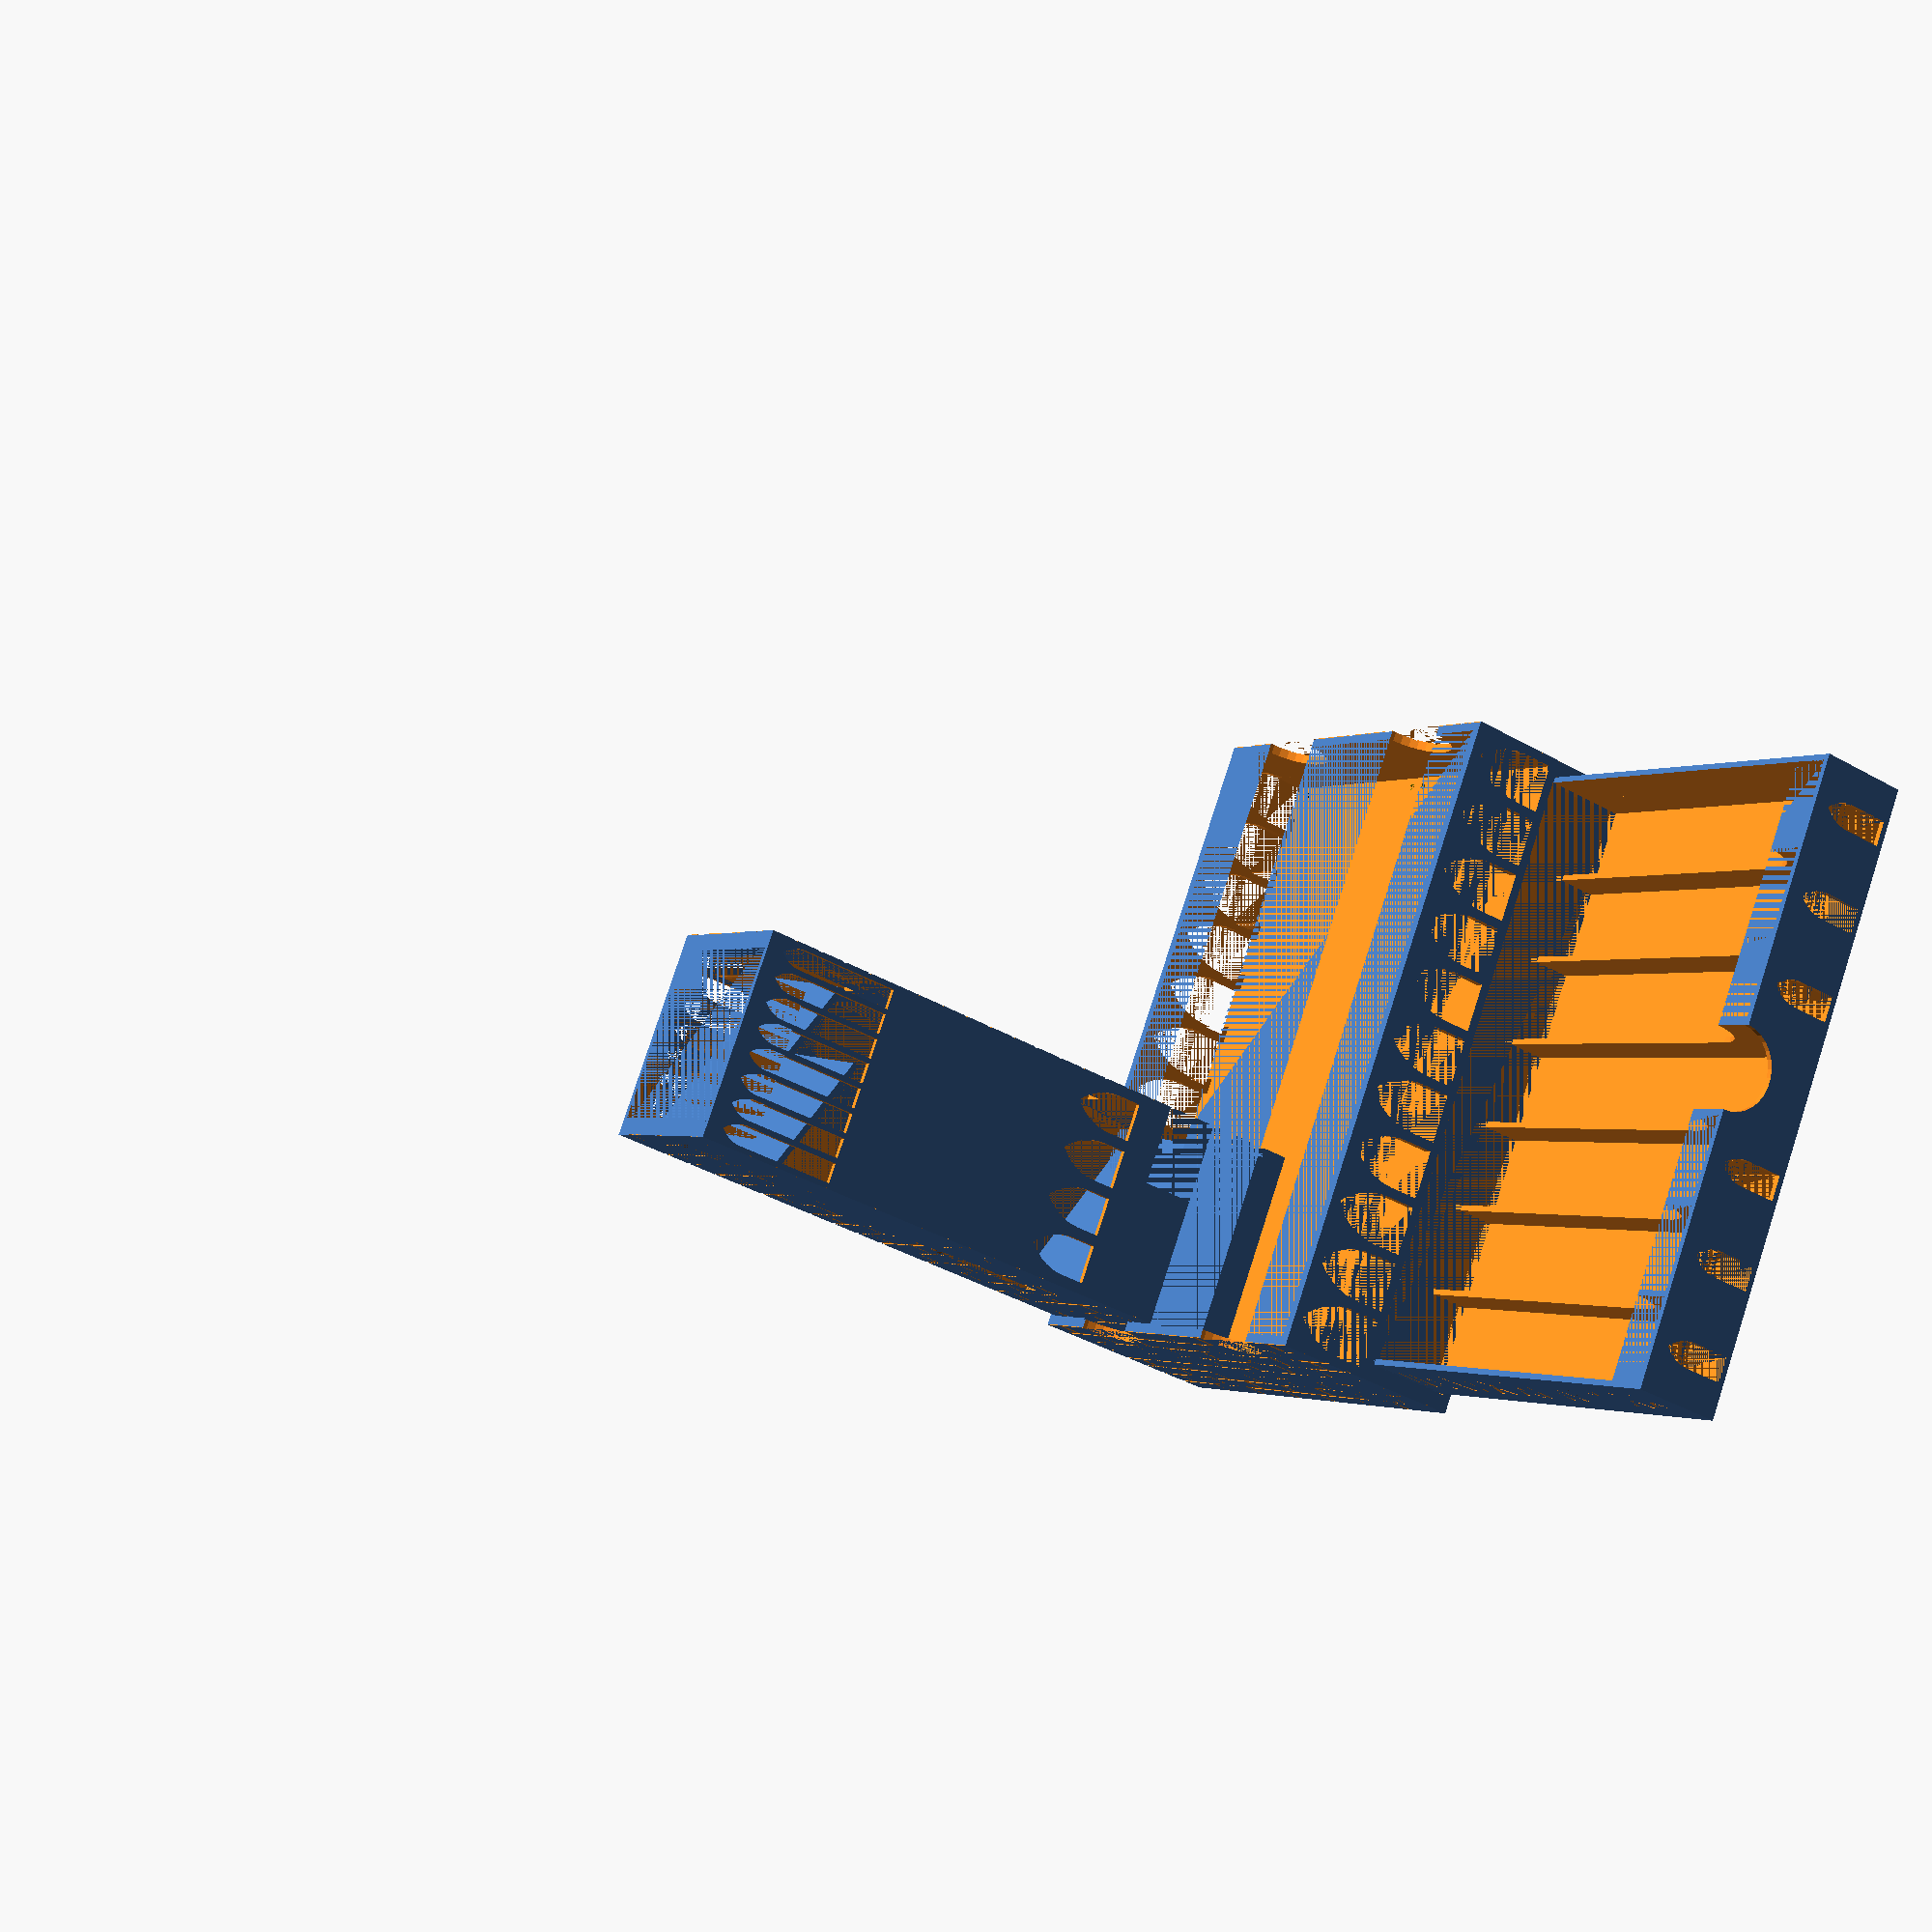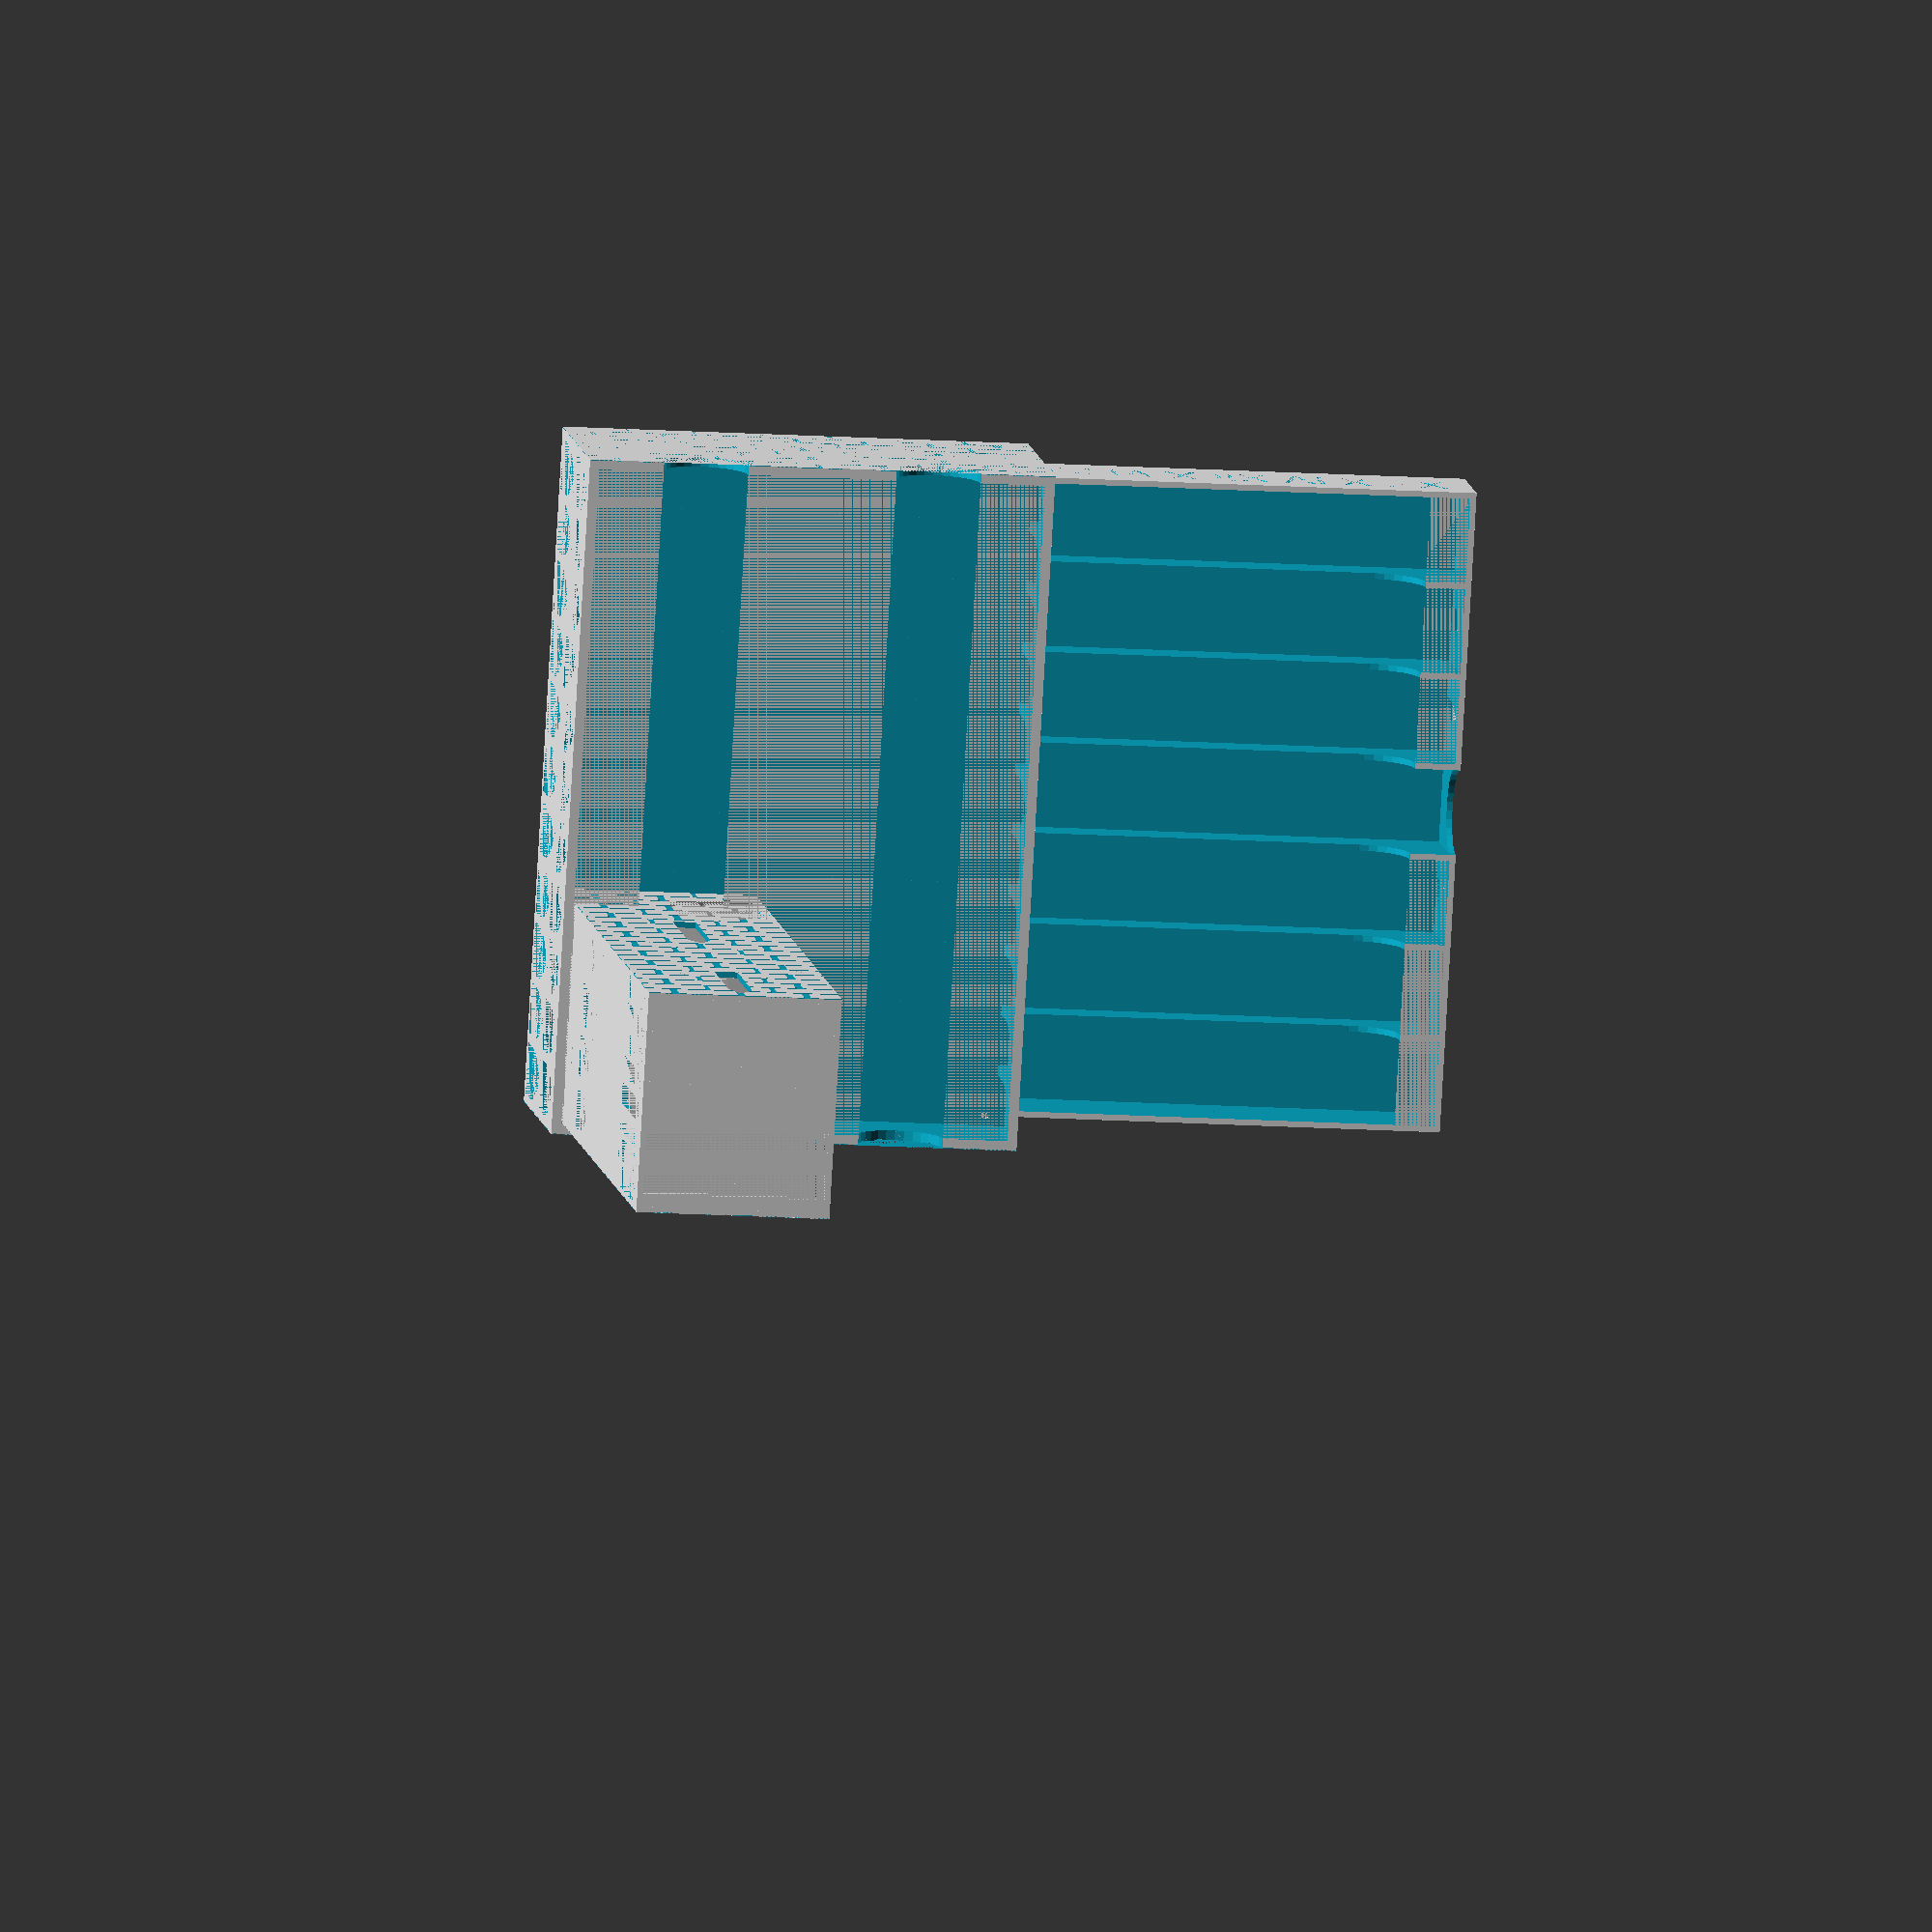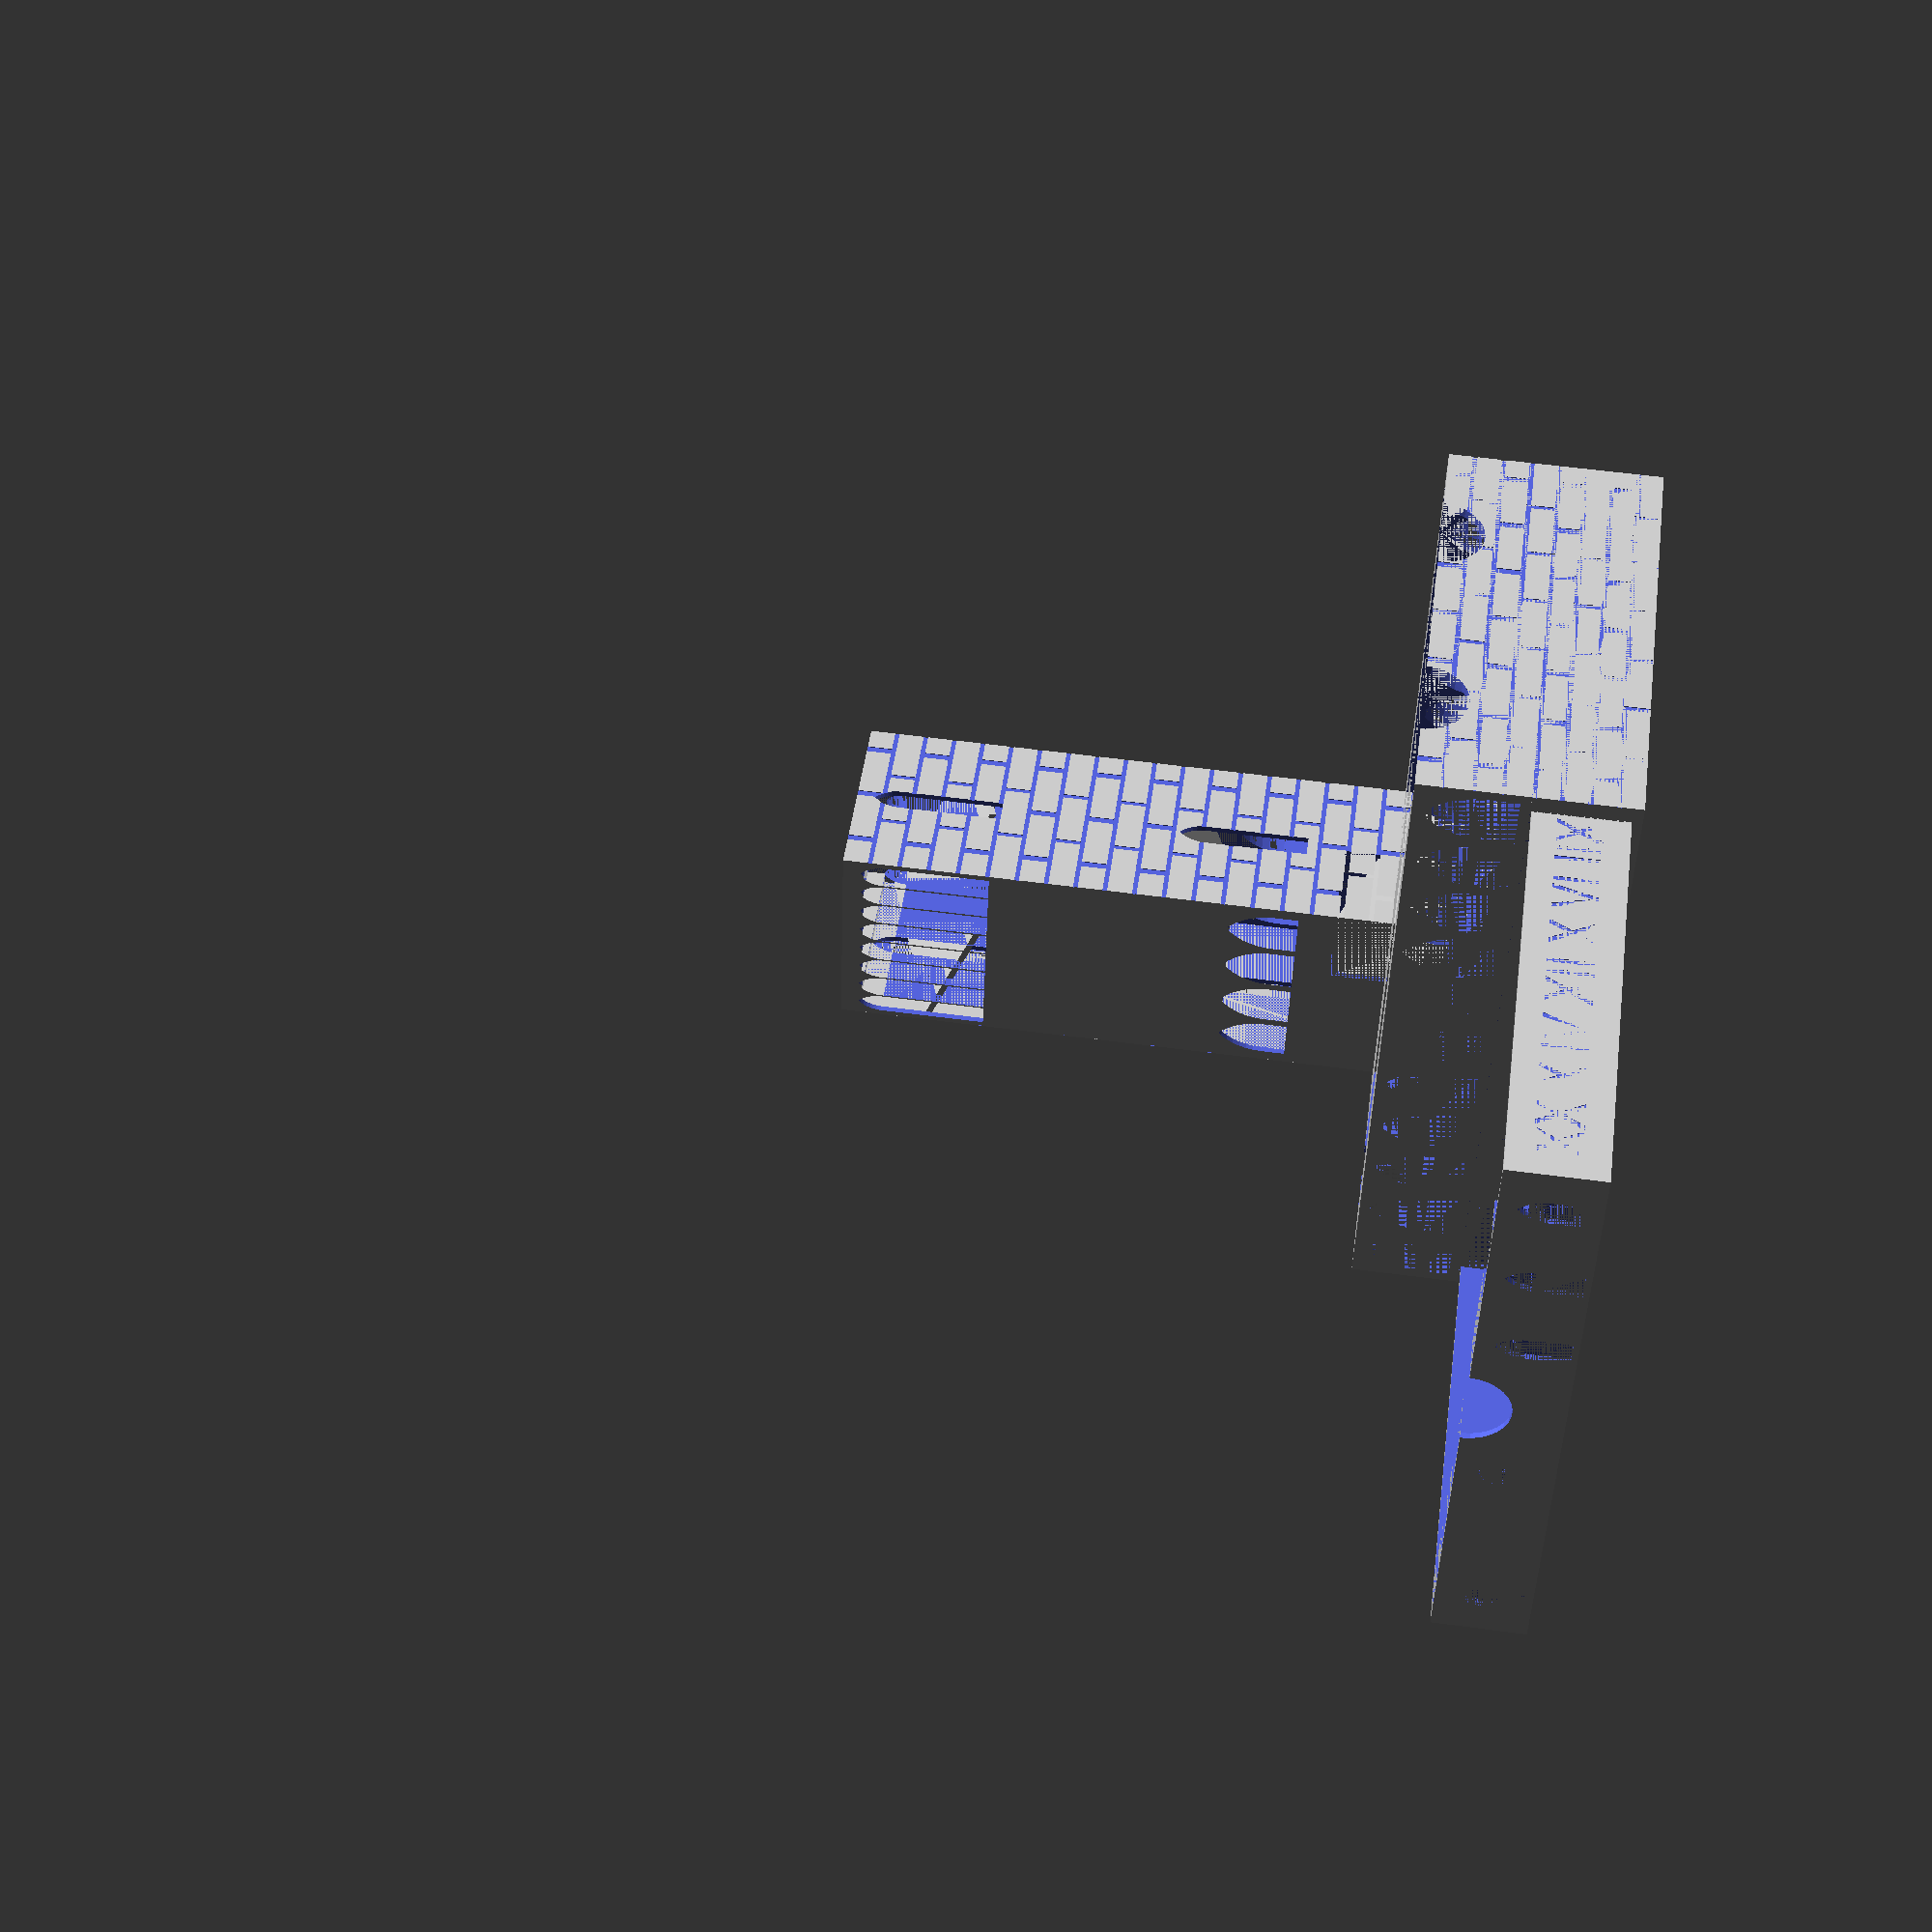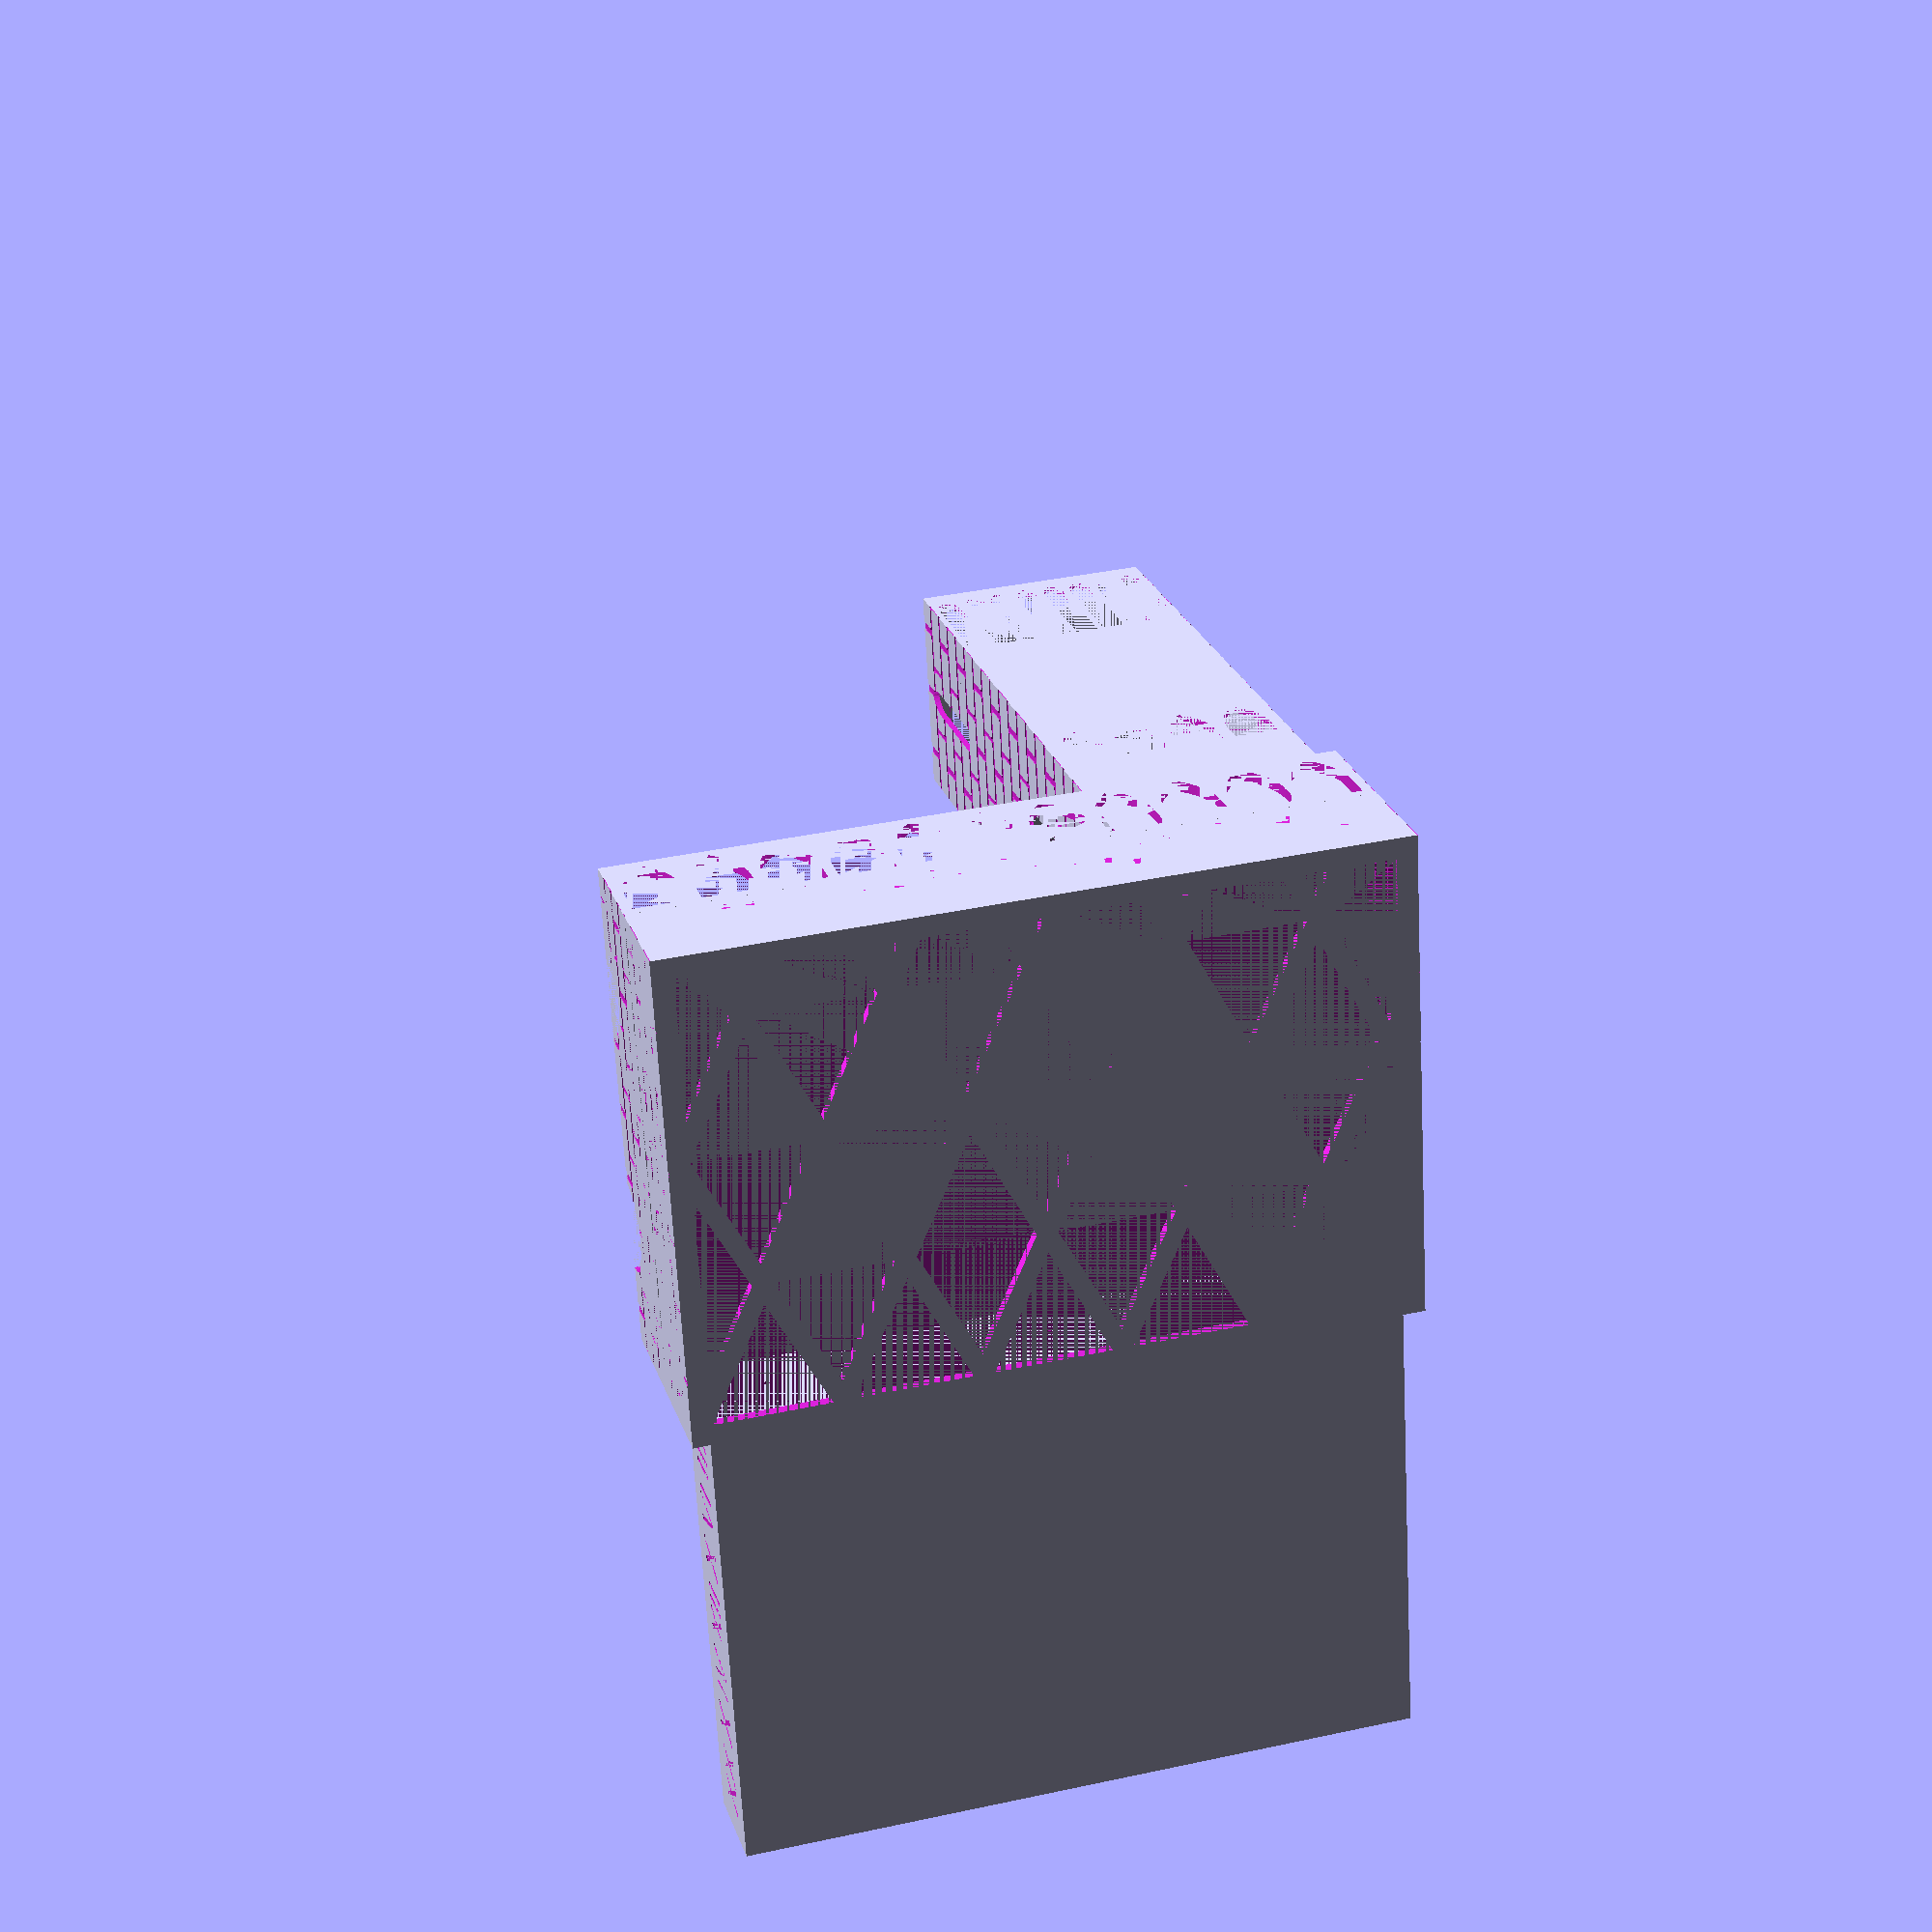
<openscad>
// - Diameter of the D20 (overestimated)
DDie = 22;

// - Number of dice sets to store
Sets = 7;

// - Length of a set of dice (line a set up randomly and see how well they pack together)
LSet = 115;

// - Diameter of your disc magnets
DMag = 2.4; //diam = 2.0

// - Thickness of your disc magnets
TMag = 1.2; //thickness = 1

// - Include cutouts in model?
Cutouts = true; // [true:Yes,false:No]

// - Include decorative textures in model?
Deco = true; // [true:Yes,false:No]

// - Thickness of most walls/floors
thk = 1.5;

// - Thickness of high stress walls/floors
THK = 2.5; //To be used for stress areas

// - Which part would you like to see?
part = "All_Assembled"; // [    Lower_Tray,Upper_Tray,Drawer,Tower,Tower_Back,Tower_Front,All_Packed,All_Assembled]


/* [Hidden] */

Clr = .3; //for the drawer basically
Tab = 2*Clr+ 4*Clr; //Tab to prevent the drawer falling out
 
DPin = THK*0.7; //Must be less than thk.
PinZ = DPin; //Doesn’t need to be huge. Just for alignment.
MagBoss = DMag*2;

DrawX = Sets*DDie + (Sets-1)*thk + 2*thk;
DrawY = LSet + 2*thk;
DrawZ = DDie + thk; //Use wall thickness for base thickness
DiamHandle = DDie; //should be just enough to fit my finger in
 
TrayX = DrawX +2*(Tab+ THK + Clr); //two off clearance
TrayY = DrawY + THK; //no clearance as draw rear should be flush
LTrayZ= DrawZ + THK + Clr; //one clearance above drawer
 
TowerZ = DrawX + 2*Tab; //tower should fit neatly inside Tray, as with the drawer. Clearance defined in TrayX
TowerX = (TrayY -2*THK -2*Clr)/2-Clr; //two halves should neatly fill the Tray. 2off clrX sum
TowerY = max(TowerX*TrayY/TrayX,50); //XY ratio should match trays but tower must be at least 50mm deep or it looks wrong
UTrayZ = THK + TowerY/2; //flush with packed tower

TowerDiag = sqrt(pow(TowerX,2)+pow(TowerY,2)); //Major diag
TowerDiag2 = 2*TowerX*TowerY/TowerDiag; //Minor diag
TowerAng = 90-atan(TowerY/TowerX); //angle to opp corner
BaffleAng = atan((TowerZ-2.5*DDie)/(3*TowerDiag)); //slope
BaffleRise = TowerDiag * tan(BaffleAng); //height of baffle
BaffleLen = sqrt(pow(TowerDiag,2)+pow(BaffleRise,2));

ExitX = DDie;
ExitY = max(TowerY/2,DDie);
ExitZ = DDie*1.8;

BrkTargWid = 20;
BrkTargHt = BrkTargWid*0.4;
DetDep = 0.2; //Depth of etchings
 
if (part=="Drawer") Drawer();
if (part=="Lower_Tray") LTray();
if (part=="Upper_Tray") UTray();
if (part=="Tower") Tower();
if (part=="Tower_Front") FTower();
if (part=="Tower_Back") BTower();
if (part=="All_Packed") PackedConfig();
if (part=="All_Assembled") AssembledConfig();

//Drawer();
//Dice size is perfect.
//Divider thickness is more than sufficient. Reduce divider height.
//Curved exit doesnt do much.
//00 dice label should be 'C'. 20 10 4 12 10 6 8
//Magnet holes almost penetrate :/
//Could also cut reducers in walls
//Think about a solution to prevent tipping when drawer is open. Ignore. This is not an issue.
module Drawer() {
     SlotLen = LSet; //DrawY – thk - thk;
     dividerZ = 0.5*DrawZ;
     //body – slots + curved exit – handle -decal + Tab + Exit
     difference() {
        //body
        cube([DrawX, DrawY, DrawZ]);
        //slots
        for(n = [0:Sets-1]) {
            translate([thk+n*(DDie+thk), thk, thk]) 
                cube([DDie,   SlotLen, DDie]);
            //arches
            if(Cutouts) {
            difference() {
                translate([thk+DDie/2+n*(DDie+thk),thk,thk])
                rotate([90,0,0]) 
                linear_extrude(thk) 
                    Arch(DDie*0.3,DDie*0.8);
                translate([thk+DDie/2+3*(DDie+thk),thk,thk])
                rotate([90,0,0]) 
                linear_extrude(thk) 
                    Arch(DDie*0.3,DDie*0.8);
                }
            }
        }
        //handle
        translate([DrawX/2, 0, DrawZ]) rotate([90,0,0])
            cylinder(d=DiamHandle, 30, center=true);
        //reduce divider height leaving some material
        translate([thk,thk+DDie,dividerZ]) {
            cube([DrawX-2*thk,SlotLen-DDie,DrawZ]);
        }
        translate([thk,DDie+thk,DrawZ]) rotate([0,90,0]) {
            cylinder(r=DrawZ-dividerZ, DrawX-2*thk);
        }
        //magnets
        for (i=[0.1:0.1:0.9]) {
            translate([DrawX*i,DrawY,DrawZ/2]) {
                rotate([90,0,0]) MagHole();
            }
        }
        
        //Labels
        if (Deco) { 
        //optimal dice order 20 10 4 12 10 6 8
        TxtSz=DDie*0.5;
        TxtFont = "Arial Narrow";
        OrderFwd = "XX X IV XII X VI IIX";
        OrderRev = "XX X VI IIX X IV XII";
        translate([0,DrawY/2,DrawZ/2]) rotate([90,0,90]) {
            linear_extrude(DetDep) {
                text(OrderRev, font=TxtFont, size=TxtSz, halign="center", valign                            ="center");
                }
        }
        translate([DrawX-DetDep,DrawY/2,DrawZ/2]) rotate([90,0,90]) {
            linear_extrude(DetDep) {
                text(OrderFwd, font=TxtFont, size=TxtSz, halign="center", valign                            ="center");
                }
        }
        }
    }
        
    //Tabs
    translate([-Tab, DrawY-thk, 0]) {
       cube([Tab, thk, DrawZ]);
    }
    translate([DrawX, DrawY-thk, 0]) {
       cube([Tab, thk, DrawZ]);
    }
}


//LTray();
//TrayLower is not centered
//Consider making large cutouts in base to save material
module LTray() {
     //body – Draw cavity - diamonds + pins
    difference() {
        //Body
        cube([TrayX, TrayY, LTrayZ]);
        //Cavity
        translate([THK, THK, THK]) 
            cube([TrayX-2*THK, TrayY-2*THK,LTrayZ]);
        translate([THK+Tab, 0, THK])
            cube([DrawX+2*Clr, THK, LTrayZ]);
        //Diamonds
        if (Cutouts) {
            linear_extrude(THK) {
                translate([THK*2,2*THK]) {
                    DiamondX =(TrayX-4*THK)/5; //width of a diamond
                    DmSpanX=TrayX-4*THK; //span of diamonds
                    DmSpanY=TrayY-4*THK; //Span of diamonds
                    Diamonds(DiamondX,0.15,DmSpanX,DmSpanY);
                }
            }
        }
        
        //Magnet holes
        for (i=[0.1:0.1:0.9]) {
        translate([THK+Clr+Tab+DrawX*i,TrayY-THK,THK+Clr+DrawZ/2]) {
            rotate([270,0,0]) {
                MagHole();
            }
        }
        }
    
        //Side details
        if (Deco) {
            //left face bricks
            rotate([90,0,90]) linear_extrude(DetDep) {
                Bricks(BrkTargWid,LTrayZ/3,TrayY,LTrayZ-1);
            } 
            translate([0,0,LTrayZ-1]) cube([DetDep,TrayY,1]);
            //right face bricks
            translate([TrayX-DetDep,0,0]) {
                rotate([90,0,90]) linear_extrude(DetDep) {
                    Bricks(BrkTargWid,LTrayZ/3,TrayY,LTrayZ-1);
                }
            }
            translate([TrayX-DetDep,0,LTrayZ-1]) cube([DetDep,TrayY,1]);
        }
        if (Cutouts) {
            //back face arches
            translate([THK,TrayY,THK]) rotate([90,0,0]) linear_extrude(DetDep) {
                ArchPattern(DDie*0.6,LTrayZ-THK,THK,TrayX-2*THK);
            }
        }
    }
    
    //Pins
//    translate([THK/2, THK/2, LTrayZ])
//        cylinder(d1=DPin-0.2, d2=DPin/2, PinZ, $fn=20);
//    translate([THK/2, TrayY/2, LTrayZ])
//        cylinder(d1=DPin-0.2, d2=DPin/2, PinZ, $fn=20);
//    translate([THK/2, TrayY-THK/2, LTrayZ])
//        cylinder(d1=DPin-0.2, d2=DPin/2, PinZ, $fn=20);
//     
//    translate([TrayX/2, TrayY-THK/2, LTrayZ])
//        cylinder(d1=DPin-0.2, d2=DPin/2, PinZ, $fn=20);
//     
//    translate([TrayX-THK/2, THK/2, LTrayZ])
//        cylinder(d1=DPin-0.2, d2=DPin/2, PinZ, $fn=20);
//    translate([TrayX-THK/2, TrayY/2, LTrayZ])
//        cylinder(d1=DPin-0.2, d2=DPin/2, PinZ, $fn=20);
//    translate([TrayX-THK/2, TrayY-THK/2, LTrayZ])
//        cylinder(d1=DPin-0.2, d2=DPin/2, PinZ, $fn=20);
}


//UTray();
//Tray upper is not centered
module UTray() {
    //body - cavity – fingerholes - pins -reducers-bricks
    difference() {
        //body
        cube([TrayX, TrayY, UTrayZ]);
        //cavity
        translate([THK,THK,THK])
            cube([TrayX-2*THK, TrayY -2*THK, UTrayZ-THK]);
        //finger holes
        translate([TrayX/2, .25*TrayY, UTrayZ]) rotate([0,90,0])
            cylinder(d=DDie, TrayX, center=true);
        translate([TrayX/2, .75*TrayY, UTrayZ]) rotate([0,90,0])
            cylinder(d=DDie, TrayX, center=true);
        //Arches
        if (Cutouts) {
        translate([THK,TrayY,THK]) rotate([90,0,0]) {
            linear_extrude(TrayY) {
                ArchPattern(DDie*0.6,UTrayZ-2*THK,THK,TrayX-2*THK);
            }
        }
        }
        //magnet holes. R&C from bottom left
        MagZ = THK -TMag;
        MagY1 = THK +Clr +MagBoss/2;
        MagY2 = MagY1 +(TowerX -MagBoss);
        MagY3 = TrayY -MagY2;
        MagY4 = TrayY -MagY1;
        MagY_ = MagY4 -TowerY +MagBoss;
        MagX1 = MagY1;
        MagX2 = TrayX -MagX1;
        MagX_ = MagX1 +TowerX -2*DMag;
        echo(MagY3-MagY2);
        translate([MagX1, MagY1, MagZ]) {
            color("white") MagHole();
        }
        translate([MagX1, MagY2, MagZ]) {
            color("red") MagHole();
        }
        translate([MagX1, MagY3, MagZ]) {
            color("red") MagHole();
        }
        translate([MagX1, MagY4, MagZ]) {
            color("white") MagHole();
        }
        translate([MagX2, MagY1, MagZ]) {
            color("black") MagHole();
        }
        translate([MagX2, MagY2, MagZ]) {
            color("yellow") MagHole();
        }
        translate([MagX2, MagY3, MagZ]) {
            color("yellow") MagHole();
        }
        translate([MagX2, MagY4, MagZ]) {
            color("black") MagHole();
        }
        translate([MagX_, MagY4, MagZ]) {
            color("blue") MagHole();
        }
        translate([MagX_, MagY_, MagZ]) {
            color("purple") MagHole();
        }
        translate([MagX1, MagY_, MagZ]) {
            color("pink") MagHole();
        }         

        //Brick details
        if (Deco) {
            rotate([90,0,90]) linear_extrude(DetDep) {
                Bricks(BrkTargWid,BrkTargHt,TrayY,UTrayZ);
            } //left face
            translate([TrayX-DetDep,0,0]) {
                rotate([90,0,90]) linear_extrude(DetDep) {
                    Bricks(BrkTargWid,BrkTargHt,TrayY,UTrayZ);
                }
            } //right face
        }

        //Pins
        translate([THK/2, THK/2, 0])
            cylinder(d=DPin, PinZ, $fn=20);
        translate([THK/2, TrayY/2, 0])
            cylinder(d=DPin, PinZ, $fn=20);
        translate([THK/2, TrayY-THK/2, 0])
            cylinder(d=DPin, PinZ, $fn=20);
         
        translate([TrayX/2, TrayY-THK/2, 0])
            cylinder(d=DPin, PinZ, $fn=20);
         
        translate([TrayX-THK/2, THK/2, 0])
            cylinder(d=DPin, PinZ, $fn=20);
        translate([TrayX-THK/2, TrayY/2, 0])
            cylinder(d=DPin, PinZ, $fn=20);
        translate([TrayX-THK/2, TrayY-THK/2, 0])
            cylinder(d=DPin, PinZ, $fn=20);
    }
}

//Tower();
//Tower is on origin
module Tower() {
     //body – (cavity-magnetbosses) – (exit-corner fillers) - arches - mag holes + baffles
     difference()  {
        //body
        cube([TowerX, TowerY, TowerZ]);
        //cavity - magbosses
        difference() {
            //cavity
            translate([thk,thk,0]) {
                cube([TowerX-2*thk,TowerY-2*thk,TowerZ]);
            }
            //magnet bosses
            translate([0,0,0]) {
                cube([MagBoss,TowerY,MagBoss]);
            }
            translate([TowerX-MagBoss,0,0]) {
                cube([MagBoss,TowerY,MagBoss]);
            }
            translate([0,0,TowerZ-DMag*2]) {
                cube([MagBoss,TowerY,MagBoss]);
            }
            translate([TowerX-MagBoss,0,TowerZ-MagBoss]) {
                cube([MagBoss,TowerY,MagBoss]);
            }
        }
        
        //exit-corner triangles
        difference() {
            translate([TowerX-DDie,0,2*DMag]) 
                cube([ExitX,ExitY,ExitZ-2*DMag]);
            //front triangle
            translate([0,thk,0]) rotate([90,0,0]) linear_extrude(thk) {
                X1 = TowerX-DDie;
                X2 = TowerX;
                Y1 = (X1/TowerX)*(BaffleRise/2);
                Y2 = 0;
                Pgon=[[X1,Y1-thk+4],[X2,Y2+thk+4],[X2,Y2],[X1,Y2]];
                polygon(points = Pgon);
            }
            //side triangle
            translate([TowerX,0,0]) rotate([0,270,0]) linear_extrude(thk) {
                Y1 = ExitY;
                Y2 = 0;
                X1 = 0;
                X2 = (Y1/TowerY)*(BaffleRise/2);
                Pgon=[[X1,Y2],[X1+thk+4,Y2],[X2+thk+3,Y1],[X1,Y1]];
                polygon(points = Pgon);
            }
        }
            
        
        //Mag holes
        //Tower-Tower magnet holes
        translate([DMag,TowerY/2,DMag]) 
        rotate([90,0,0]) 
        color("red") {
            MagHole();
            rotate([180,0,0]) MagHole();
        }
        translate([DMag,TowerY/2,TowerZ-DMag])
        rotate([90,0,0])
        color("yellow") {
            MagHole();
            rotate([180,0,0]) MagHole();
        }
        translate([TowerX-DMag,TowerY/2,DMag])
        rotate([90,0,0]) 
        color("white") {
            MagHole();
            rotate([180,0,0]) MagHole();
        }
        translate([TowerX-DMag,TowerY/2,TowerZ-DMag])
        rotate([90,0,0]) 
        color("black") {
            MagHole();
            rotate([180,0,0]) MagHole();
        }
        //Tower-tray magnet holes
        translate([DMag,DMag,0]) color("pink")
            MagHole();
        translate([DMag,TowerY-DMag,0]) color("orange")
            MagHole();
        translate([TowerX-DMag,DMag,0]) color("purple")
            MagHole();
        translate([TowerX-DMag,TowerY-DMag,0]) color("blue")
            MagHole();
        
        //windows
        if (Cutouts) {
        WinX=6; //maximum print bridge span
        WinHt=TowerZ/5; //aesthetically pleasing size
        AboveWin=DMag*2; //distance between top and arch
        WinZPos=TowerZ-AboveWin-WinHt; //Zpos of wondows
        WinSill = thk; //arch frame sizes
        ArchFtHt=(WinZPos-ExitZ)/2-4*thk;
        ArchBkHt=(WinZPos)/3-3*thk;
        ArchesSpan=TowerX-2*thk;
        translate([thk, TowerY, WinZPos]) {
            rotate([90,0,0]) {
                linear_extrude(TowerY+1) {
                    ArchPattern(WinX,WinHt,WinSill,ArchesSpan);
                }
            }
        }
        translate([thk*2, TowerY, BaffleRise+DDie/2]) {
            rotate([90,0,0]) {
                linear_extrude(TowerY+1) {
                    ArchPattern(WinX*2,WinX*3,WinSill*2,ArchesSpan-2*thk);
                }
            }
        }
        translate([0, TowerY/2, WinZPos]) {
            rotate([90,0,90]) {
                linear_extrude(TowerX+1) {
                    Arch(WinX,WinHt);
                }
            }
        }
        translate([0, TowerY/2, BaffleRise+DDie/2]) {
            rotate([90,0,90]) {
                linear_extrude(TowerX+1) {
                    Arch(WinX,WinHt);
                }
            }
        }
        }
        
        //bricks. Left/Right only
        if (Deco) {
            rotate([90,0,90]) 
            linear_extrude(DetDep)
                Bricks(BrkTargWid, BrkTargHt, TowerY, TowerZ);
            translate([TowerX-DetDep,0,0]) 
            rotate([90,0,90])
            linear_extrude(DetDep*2) 
                Bricks(BrkTargWid, BrkTargHt, TowerY, TowerZ);
        }
    }
    
     //lowest baffle
    translate([TowerX,0,0+3]) intersection() {
        rotate([BaffleAng, 0, TowerAng]) 
        translate([-TowerDiag2,0,0])
            cube([TowerDiag2*2,BaffleLen,thk]);
        translate([thk-TowerX, thk, 0])
            cube([TowerX-2*thk,TowerY-2*thk,TowerZ]);
    }
    //middle baffle with space for dicefall. Slope is negative
    translate([TowerX,0, 2*BaffleRise+DDie]) {
        intersection() {
            //panel
            rotate([-BaffleAng, 0, TowerAng])
            translate([-TowerDiag2,0,0])
                cube([TowerDiag2*2,BaffleLen,thk]);
            //control volume
            union() {
                //standard volume
                translate([-TowerX+thk+DDie, thk, -BaffleRise])
                    cube([  TowerX-2*thk-DDie, 
                            TowerY-2*thk, 
                            TowerZ]);
                //exit reduction
                translate([-TowerX+thk, thk, -BaffleRise])
                    cube([  TowerX-2*thk,
                            TowerY-thk-ExitY, 
                            TowerZ]);
            }
        }
    }
    //top baffle with space for dicefall
    translate([TowerX,0, TowerZ-.5*DDie-BaffleRise+3]) {
        intersection() {
            //panel
            rotate([BaffleAng, 0, TowerAng]) 
            translate([-TowerDiag2,0,0])
                cube([TowerDiag2*2,BaffleLen,thk]);
            //control volume
            union() {
                //Standard volume
                translate([-TowerX+thk, thk, 0])
                    cube([  TowerX-DDie-2*thk, 
                            TowerY-2*thk, 
                            TowerZ]);
                //exit reduction
                translate([-TowerX+thk, ExitY, 0])
                    cube([  TowerX-2*thk, 
                            TowerY-thk-ExitY, 
                            TowerZ]);
                }
            }
    }
}


//Front of Tower
//FTower();
module FTower() {
    difference() {
        Tower();
        translate([0,TowerY/2,0]) cube([TowerX, TowerY/2, TowerZ]);
    }
}

//Back of Tower
//BTower();
module BTower() {
    difference() {
        Tower();
        cube([TowerX, TowerY/2, TowerZ]);
    }
}


module PackedConfig() {
    TraysOnly();
    translate([Tab+Clr+THK,0, THK]) Drawer();
    translate([THK+Clr,THK+TowerX+Clr,THK+TowerY/2+LTrayZ])
    rotate([-90,0,-90]) 
        FTower();
    translate([ THK+Clr,
                THK+TowerX+Clr+1,
                THK+LTrayZ-TowerY/2+1e-2])
    rotate([90,0,90]) 
        BTower();
}


module AssembledConfig() {
    TraysOnly();
    translate([Tab+Clr+THK,-DrawY+2*THK, THK]) Drawer();
    translate([ THK+Clr,
                TrayY-THK-Clr-TowerY,
                LTrayZ+THK+1e-2])
        Tower();
}


module TraysOnly() {
    translate([0,0,-1e-2]) LTray();
    translate([0,0,LTrayZ]) UTray();
}


module ArchesTestConfig() {
    intersection() {
        cube([DDie*2+thk,12,UTrayZ]);
        UTray();
    }   
}


//2D Arch on origin centered on Yaxis
module Arch(Wid,Ht) {
    Rad=1.5*Wid; //1.5->H=1.1
    union() {
        translate([0, Ht-1.1*Wid]) intersection() {
            translate([-Wid/2,0]) square([Wid,Ht]);
            intersection(){
                translate([Rad-Wid/2,0]) circle(Rad,$fn=50);
                translate([-Rad+Wid/2,0]) circle(Rad,$fn=50);
            }
        }
        //Column
        translate([-Wid/2,0]) square([Wid,Ht-1.1*Wid]);
    }
}


//!ArchPattern(3, 10, 3, 22);
//creates a 2D linear pattern of arches in region ++
module ArchPattern(MaxWid, Ht, Gap, TotalLen) {
    //Add a gap to the length
    //Divide and round up to get number of units
    Count=ceil((TotalLen+Gap)/(MaxWid+Gap)); //number of instances
    W=(TotalLen+Gap)/Count-Gap; //new arch width
    //translate copies into place
    for(n=[0:1:Count-1]) {
        //locate originals as desired
        translate([n*(W+Gap)+W/2,0]) {
            Arch(W,Ht);
        }
    }
}


//Diamonds(10,0.15,35,55);
//2D pattern of diamonds on the origin
module Diamonds(DX, Dens, SpanX, SpanY) {
    DY = 2*DX; //Diamonds are double ht
    //Dens=0.15; //density of material
    P1 = [[0,0], [1+Dens,1+Dens], [1+Dens,1], [0,-Dens]];
    P2 = [[1,0], [0,1], [0,1+Dens], [1+Dens,0]];
    difference() {
        square([SpanX,SpanY]);
        union(){
            //lay matrix of pattern
            for (X=[-1:1:SpanX/DX]) for(Y=[-1:1:SpanY/DY])
            translate([X*DX,Y*DY]) {
                //stretch to suit selected unit size
                scale([DX,DY]) {
                    //unit shape (An 'X')
                    intersection(){
                        square(1+Dens);
                        union(){
                            polygon(points=P1);
                            polygon(points=P2);
                        }      
                    }
                }
            }
        }
    }
}


//!Bricks(3,1.1,10,10);
//2D negative brick pattern in ++ quad
module Bricks(BX, BY, WalX, WalY) {
    Mort = 0.15*BY; //mortar percentage
    nX = ceil((WalX+Mort)/(BX));
    nY = ceil((WalY+Mort)/(BY));
    BX_= (WalX+Mort)/nX;
    BY_= (WalY+Mort)/nY;
    for(X=[0:nX-1]) for(Y=[0:2:nY-1])
    translate([X*BX_,Y*BY_]) {
        difference() {
            square([BX_,BY_*2]);
            square([BX_-Mort, BY_-Mort]);
            translate([0, BY_]) square([(BX_-Mort)/2, BY_-Mort]);
            translate([BX_/2+Mort, BY_]) square([BX_,BY_-Mort]);
        }
    }
}


//Magnet hole
module MagHole() {
    cylinder(D=DMag+Clr, TMag, $fn =20);
}


//Creates an arch detail 
//!ArchDet(4,8,1);
module ArchDet(W,H,gap) {
    difference() {
        Arch(W+2*gap,H+3*gap);
        translate([0,gap,0])
            Arch(W,H);
    }    
}


//!ArchDetPat(4,10,1,12);
module ArchDetPat(W,H,gap,span) {
    count=ceil((span+gap)/(W+gap));
    W_ = (span+gap)/count-gap;
    for(i=[0:count-1]) {
        translate([W_/2+i*(W_+gap),0]) ArchDet(W_,H,gap);
    }
}



echo("Drawer=",DrawX, DrawY, DrawZ);
echo("Trays=",TrayX, TrayY, LTrayZ, UTrayZ);
echo("Tower=",TowerX, TowerY/2, TowerZ);
</openscad>
<views>
elev=218.8 azim=122.0 roll=125.7 proj=p view=wireframe
elev=350.9 azim=273.3 roll=352.5 proj=o view=solid
elev=302.6 azim=258.7 roll=97.9 proj=p view=wireframe
elev=336.2 azim=3.2 roll=164.2 proj=p view=wireframe
</views>
